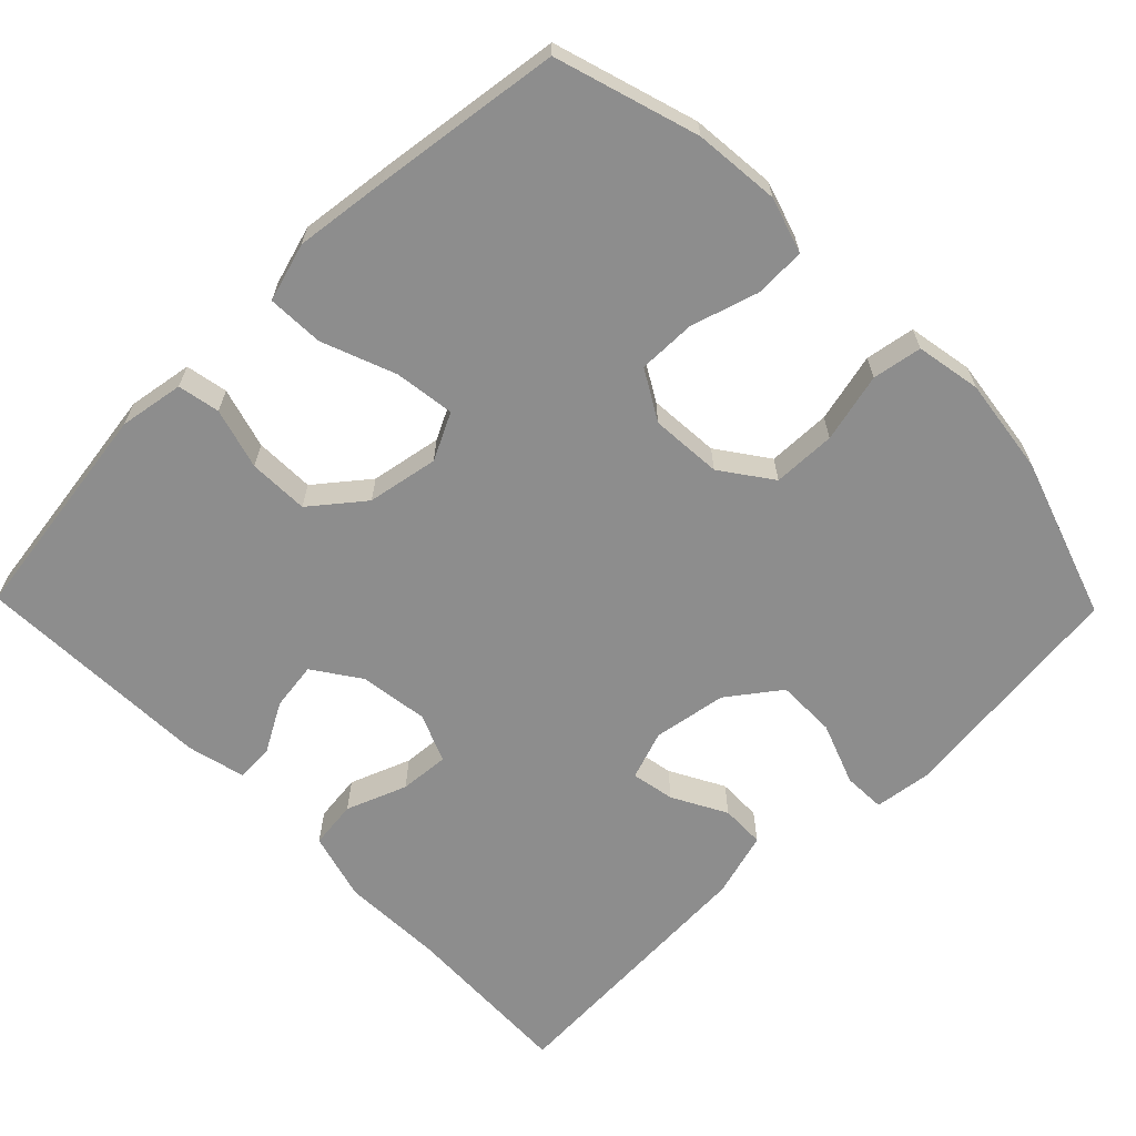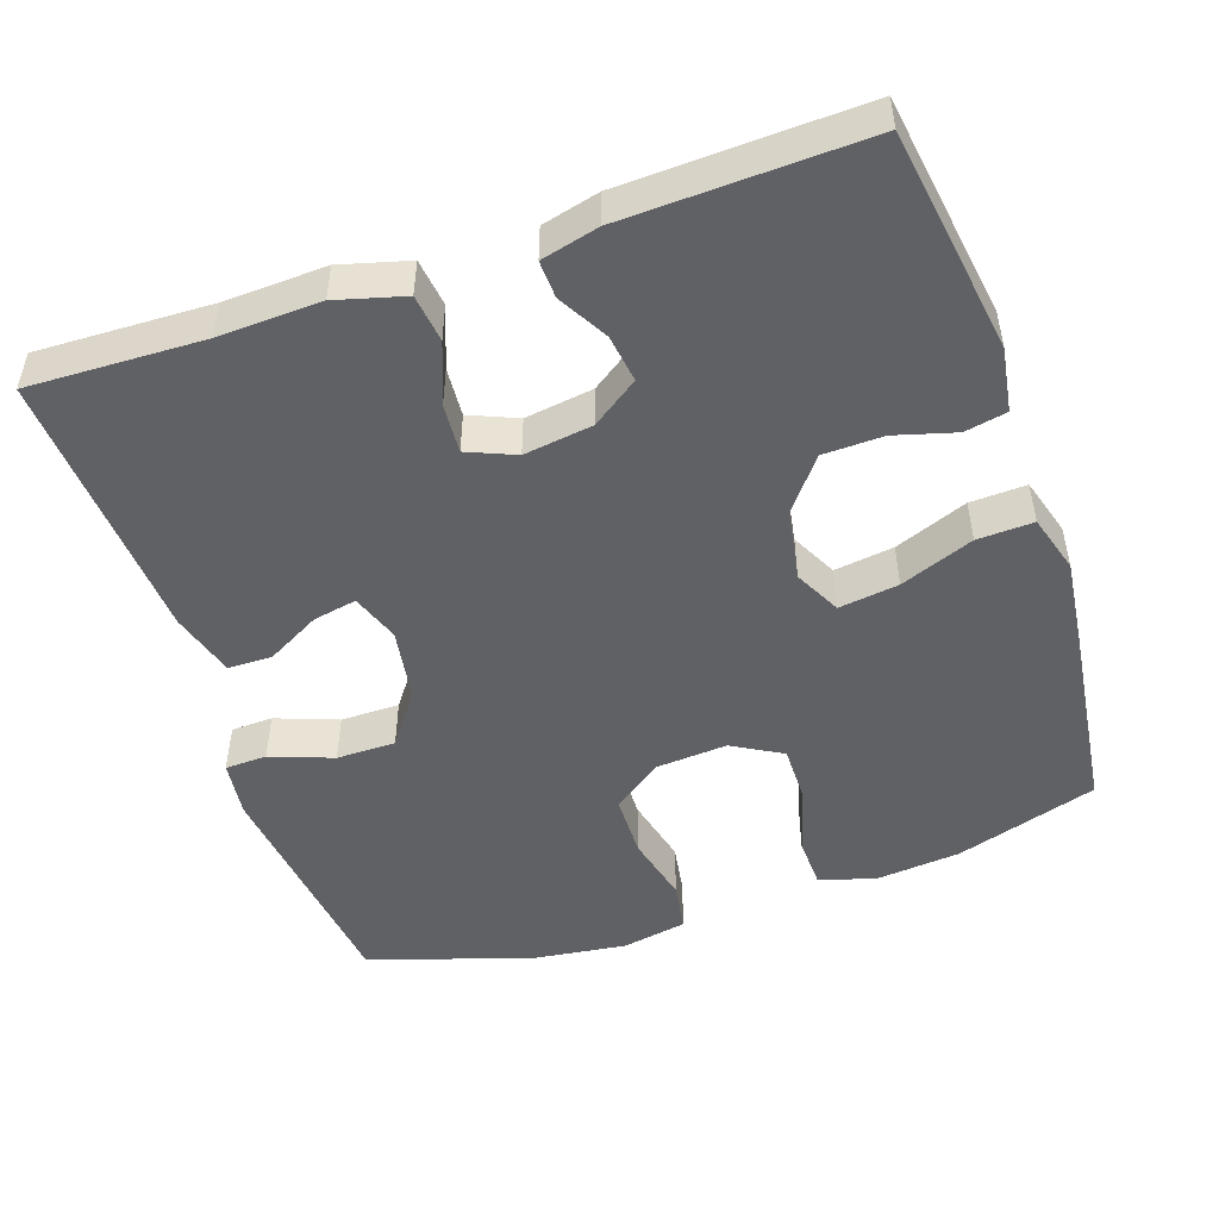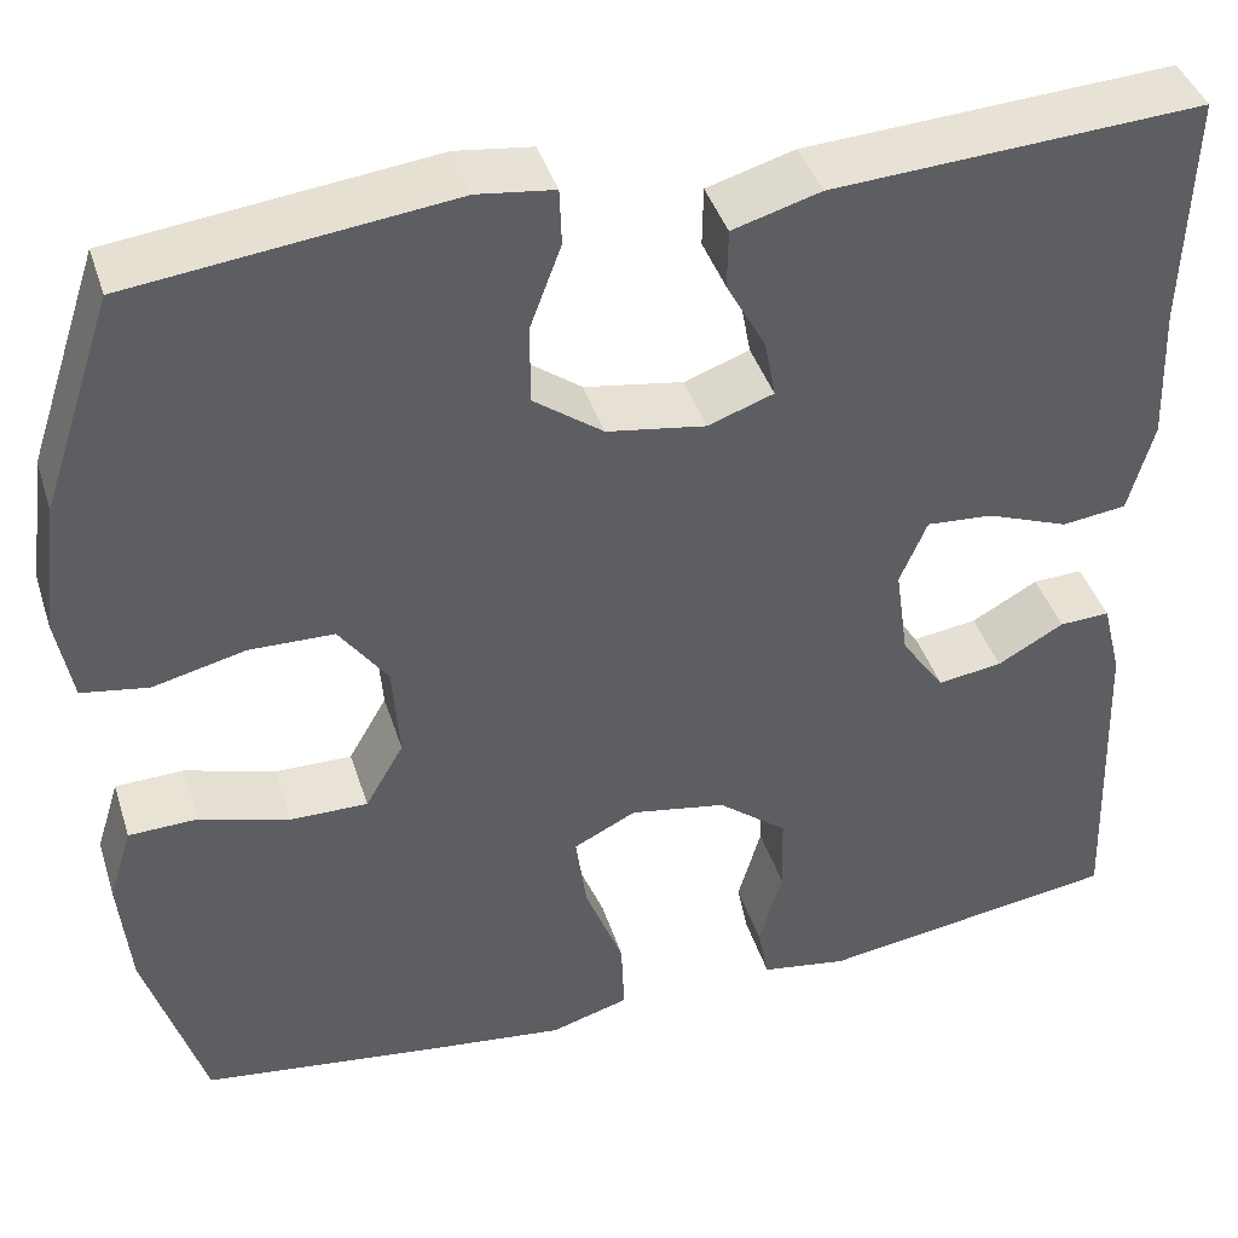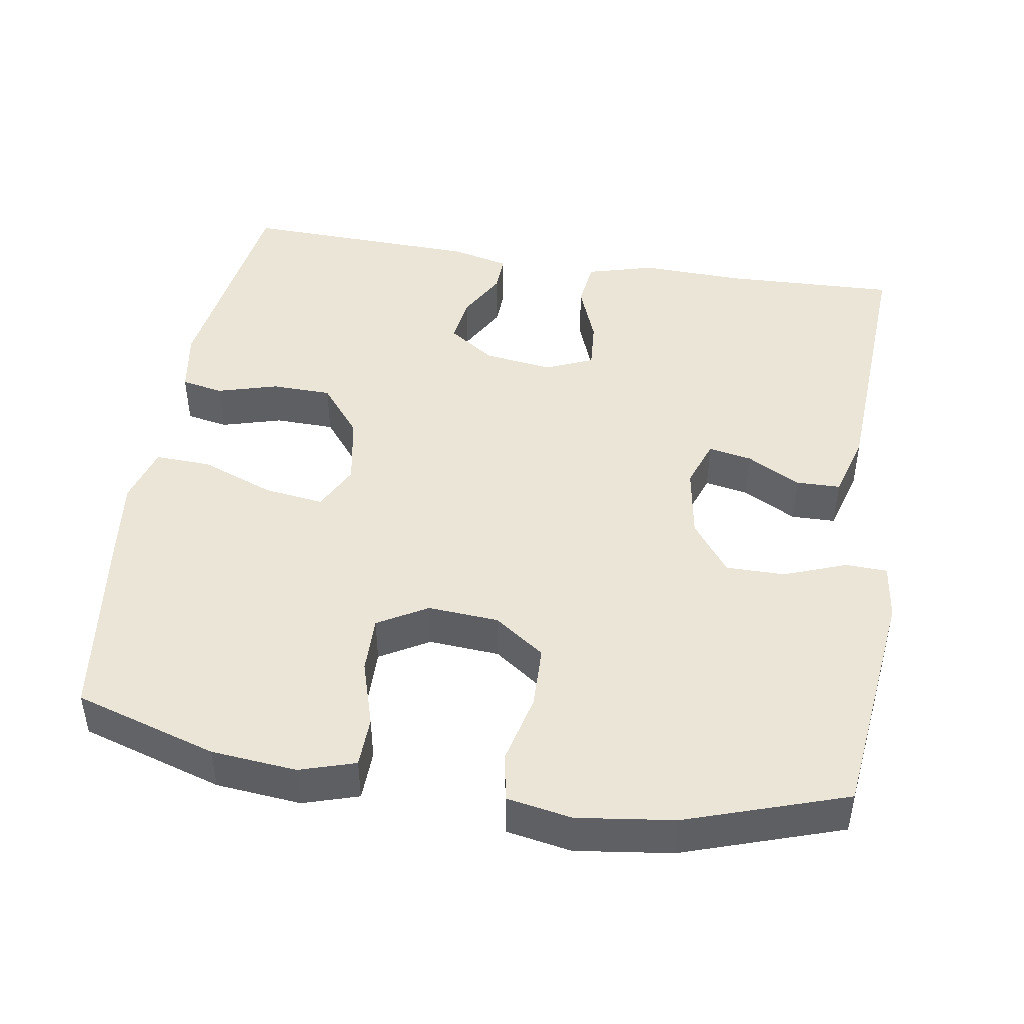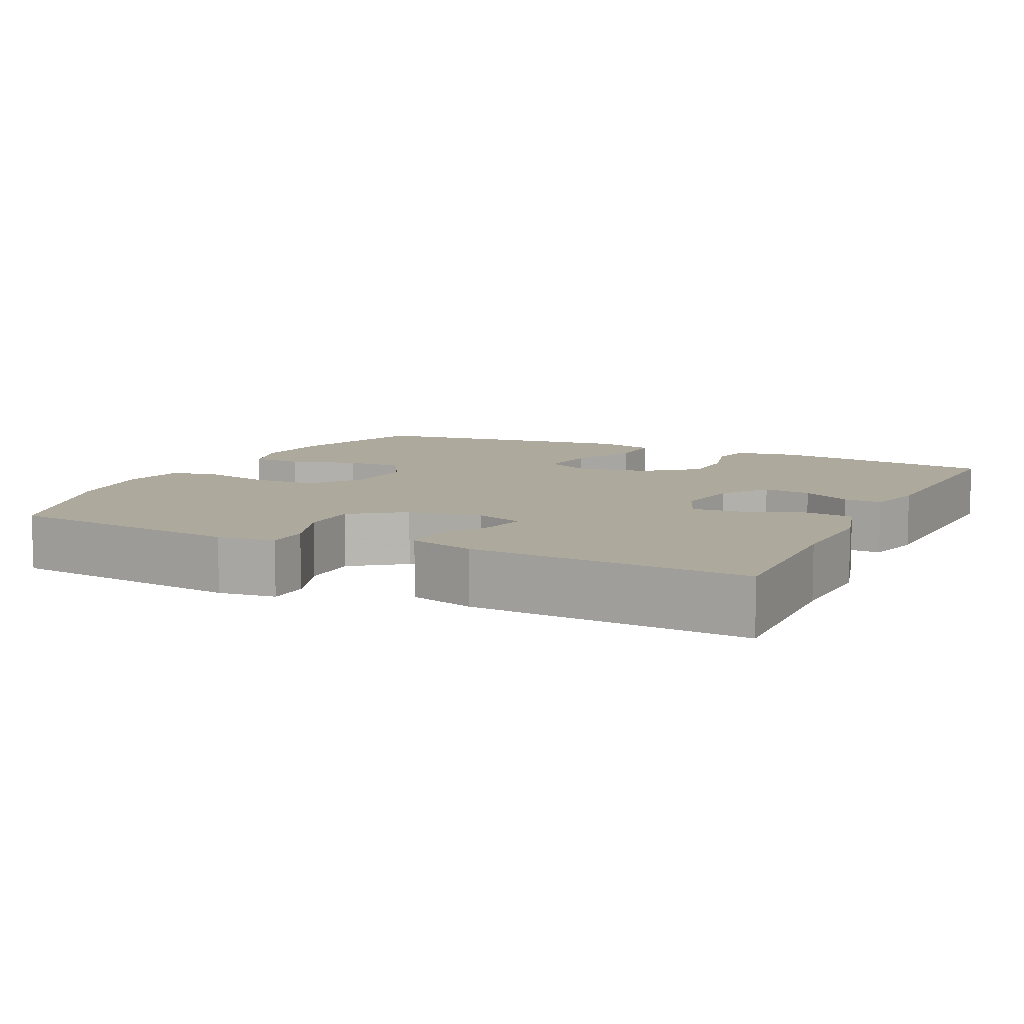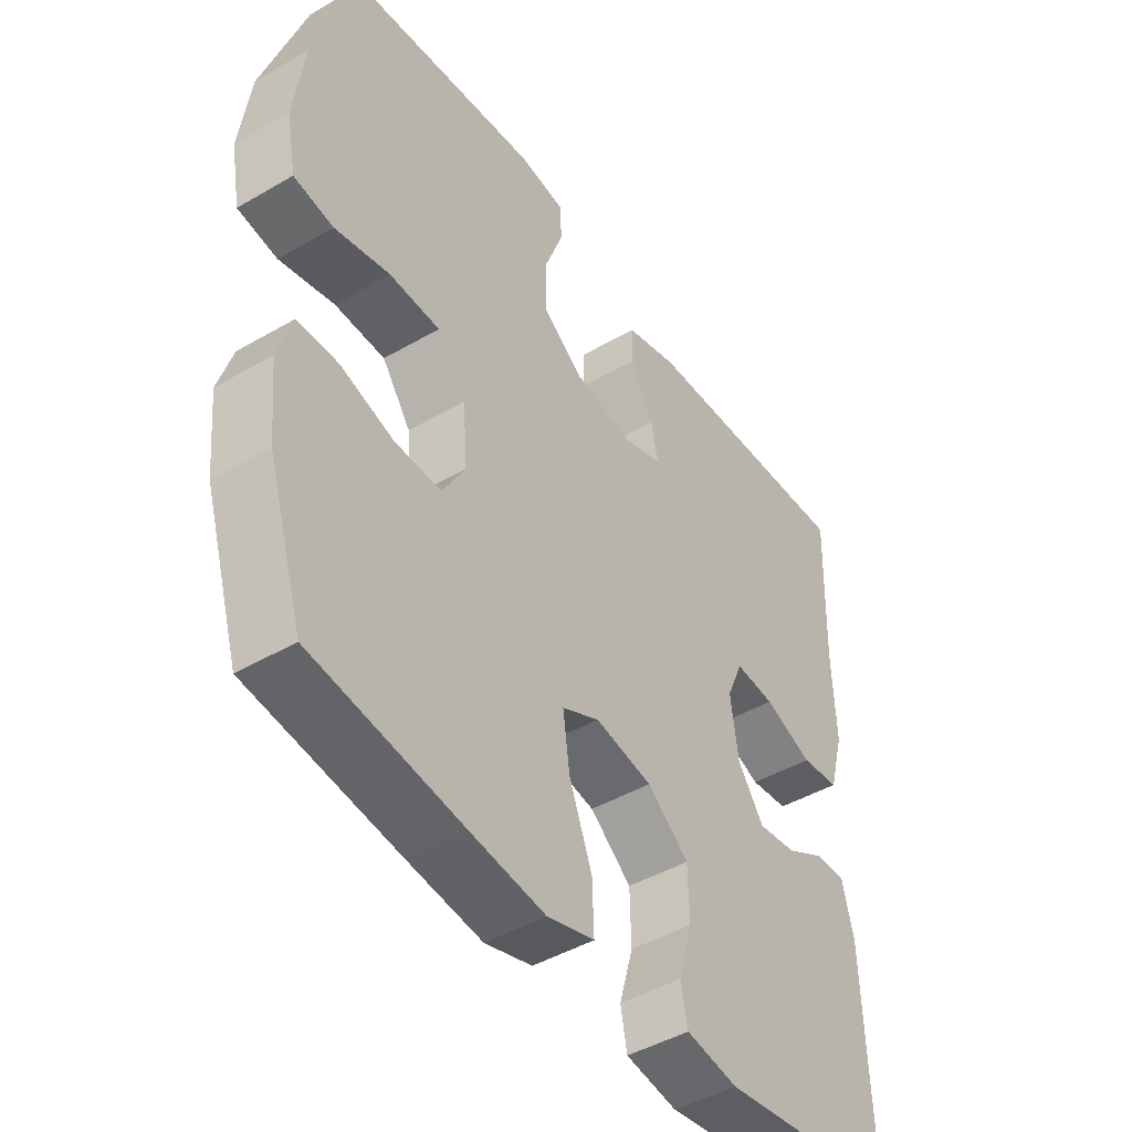
<metadata>
{"format":"obj","ext":"obj","renderer":"f3d","projection":"perspective","resolution":1024,"background":"white","views":[{"elev":-64.6,"azim":-135.7,"up":"+Y"},{"elev":-49.3,"azim":108.9,"up":"+Y"},{"elev":41.5,"azim":-17.1,"up":"+Z"},{"elev":45.6,"azim":-80.9,"up":"+Y"},{"elev":8.8,"azim":25.8,"up":"+Y"},{"elev":-45.4,"azim":-56.1,"up":"+Z"}]}
</metadata>
<code>
v 0.5 0.07 0.5
v 0.492 0.07 0.267
v 0.497 0.07 0.131
v 0.472 0.07 0.04
v 0.408 0.07 0.032
v 0.327 0.07 0.063
v 0.261 0.07 0.068
v 0.234 0.07 0.004
v 0.247 0.07 -0.088
v 0.29 0.07 -0.15
v 0.354 0.07 -0.141
v 0.42 0.07 -0.104
v 0.47 0.07 -0.102
v 0.489 0.07 -0.179
v 0.5 0.07 -0.5
v 0.201 0.07 -0.544
v 0.115 0.07 -0.53
v 0.104 0.07 -0.474
v 0.127 0.07 -0.393
v 0.125 0.07 -0.313
v 0.056 0.07 -0.258
v -0.039 0.07 -0.241
v -0.101 0.07 -0.272
v -0.09 0.07 -0.352
v -0.052 0.07 -0.45
v -0.049 0.07 -0.525
v -0.127 0.07 -0.548
v -0.251 0.07 -0.533
v -0.5 0.07 -0.5
v -0.559 0.07 -0.31
v -0.57 0.07 -0.196
v -0.547 0.07 -0.122
v -0.479 0.07 -0.12
v -0.39 0.07 -0.147
v -0.313 0.07 -0.148
v -0.275 0.07 -0.082
v -0.282 0.07 0.013
v -0.33 0.07 0.08
v -0.414 0.07 0.082
v -0.506 0.07 0.06
v -0.572 0.07 0.071
v -0.588 0.07 0.158
v -0.571 0.07 0.287
v -0.5 0.07 0.5
v -0.184 0.07 0.537
v -0.108 0.07 0.527
v -0.106 0.07 0.471
v -0.137 0.07 0.388
v -0.137 0.07 0.309
v -0.068 0.07 0.258
v 0.03 0.07 0.242
v 0.095 0.07 0.265
v 0.084 0.07 0.323
v 0.045 0.07 0.395
v 0.046 0.07 0.454
v 0.133 0.07 0.479
v 0.5 0 0.5
v 0.492 0 0.267
v 0.497 0 0.131
v 0.472 0 0.04
v 0.408 0 0.032
v 0.327 0 0.063
v 0.261 0 0.068
v 0.234 0 0.004
v 0.247 0 -0.088
v 0.29 0 -0.15
v 0.354 0 -0.141
v 0.42 0 -0.104
v 0.47 0 -0.102
v 0.489 0 -0.179
v 0.5 0 -0.5
v 0.201 0 -0.544
v 0.115 0 -0.53
v 0.104 0 -0.474
v 0.127 0 -0.393
v 0.125 0 -0.313
v 0.056 0 -0.258
v -0.039 0 -0.241
v -0.101 0 -0.272
v -0.09 0 -0.352
v -0.052 0 -0.45
v -0.049 0 -0.525
v -0.127 0 -0.548
v -0.251 0 -0.533
v -0.5 0 -0.5
v -0.559 0 -0.31
v -0.57 0 -0.196
v -0.547 0 -0.122
v -0.479 0 -0.12
v -0.39 0 -0.147
v -0.313 0 -0.148
v -0.275 0 -0.082
v -0.282 0 0.013
v -0.33 0 0.08
v -0.414 0 0.082
v -0.506 0 0.06
v -0.572 0 0.071
v -0.588 0 0.158
v -0.571 0 0.287
v -0.5 0 0.5
v -0.184 0 0.537
v -0.108 0 0.527
v -0.106 0 0.471
v -0.137 0 0.388
v -0.137 0 0.309
v -0.068 0 0.258
v 0.03 0 0.242
v 0.095 0 0.265
v 0.084 0 0.323
v 0.045 0 0.395
v 0.046 0 0.454
v 0.133 0 0.479
f 56 1 2
f 55 56 2
f 54 55 2
f 53 54 2
f 4 5 6
f 3 4 6
f 2 3 6
f 53 2 6
f 52 53 6
f 51 52 6 7
f 50 51 7 8
f 49 50 8 9
f 46 47 48
f 45 46 48
f 44 45 48
f 43 44 48
f 42 43 48
f 41 42 48
f 40 41 48
f 39 40 48
f 38 39 48 49
f 49 9 10
f 38 49 10
f 37 38 10
f 32 33 34
f 31 32 34
f 30 31 34
f 29 30 34
f 28 29 34
f 27 28 34
f 26 27 34
f 25 26 34
f 24 25 34
f 23 24 34 35
f 22 23 35 36
f 17 18 19
f 16 17 19
f 15 16 19
f 14 15 19
f 13 14 19
f 12 13 19
f 11 12 19
f 10 11 19 20
f 36 37 10
f 22 36 10
f 21 22 10
f 10 20 21
f 58 57 112
f 58 112 111
f 58 111 110
f 58 110 109
f 62 61 60
f 62 60 59
f 62 59 58
f 62 58 109
f 62 109 108
f 63 62 108 107
f 64 63 107 106
f 65 64 106 105
f 104 103 102
f 104 102 101
f 104 101 100
f 104 100 99
f 104 99 98
f 104 98 97
f 104 97 96
f 104 96 95
f 105 104 95 94
f 66 65 105
f 66 105 94
f 66 94 93
f 90 89 88
f 90 88 87
f 90 87 86
f 90 86 85
f 90 85 84
f 90 84 83
f 90 83 82
f 90 82 81
f 90 81 80
f 91 90 80 79
f 92 91 79 78
f 75 74 73
f 75 73 72
f 75 72 71
f 75 71 70
f 75 70 69
f 75 69 68
f 75 68 67
f 76 75 67 66
f 66 93 92
f 66 92 78
f 66 78 77
f 77 76 66
f 1 57 58 2
f 2 58 59 3
f 3 59 60 4
f 4 60 61 5
f 5 61 62 6
f 6 62 63 7
f 7 63 64 8
f 8 64 65 9
f 9 65 66 10
f 10 66 67 11
f 11 67 68 12
f 12 68 69 13
f 13 69 70 14
f 14 70 71 15
f 15 71 72 16
f 16 72 73 17
f 17 73 74 18
f 18 74 75 19
f 19 75 76 20
f 20 76 77 21
f 21 77 78 22
f 22 78 79 23
f 23 79 80 24
f 24 80 81 25
f 25 81 82 26
f 26 82 83 27
f 27 83 84 28
f 28 84 85 29
f 29 85 86 30
f 30 86 87 31
f 31 87 88 32
f 32 88 89 33
f 33 89 90 34
f 34 90 91 35
f 35 91 92 36
f 36 92 93 37
f 37 93 94 38
f 38 94 95 39
f 39 95 96 40
f 40 96 97 41
f 41 97 98 42
f 42 98 99 43
f 43 99 100 44
f 44 100 101 45
f 45 101 102 46
f 46 102 103 47
f 47 103 104 48
f 48 104 105 49
f 49 105 106 50
f 50 106 107 51
f 51 107 108 52
f 52 108 109 53
f 53 109 110 54
f 54 110 111 55
f 55 111 112 56
f 56 112 57 1

</code>
